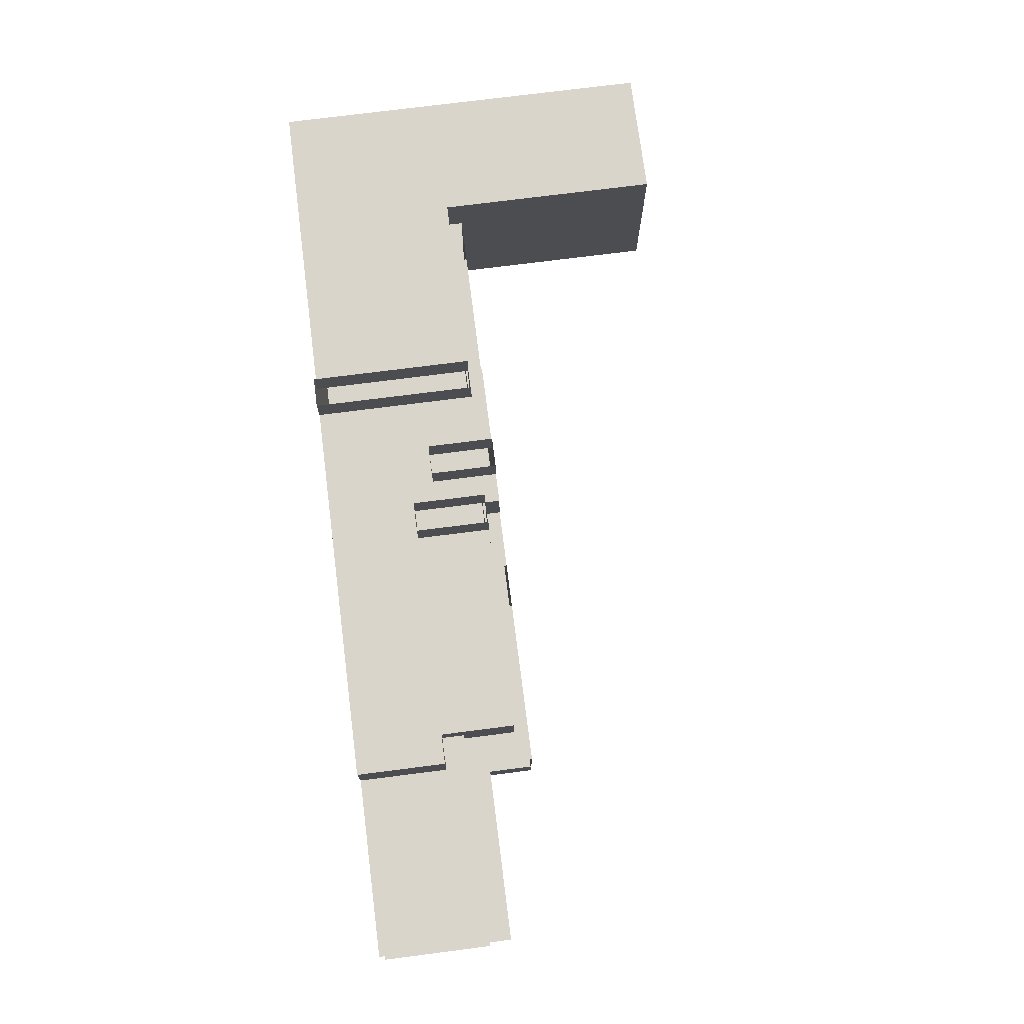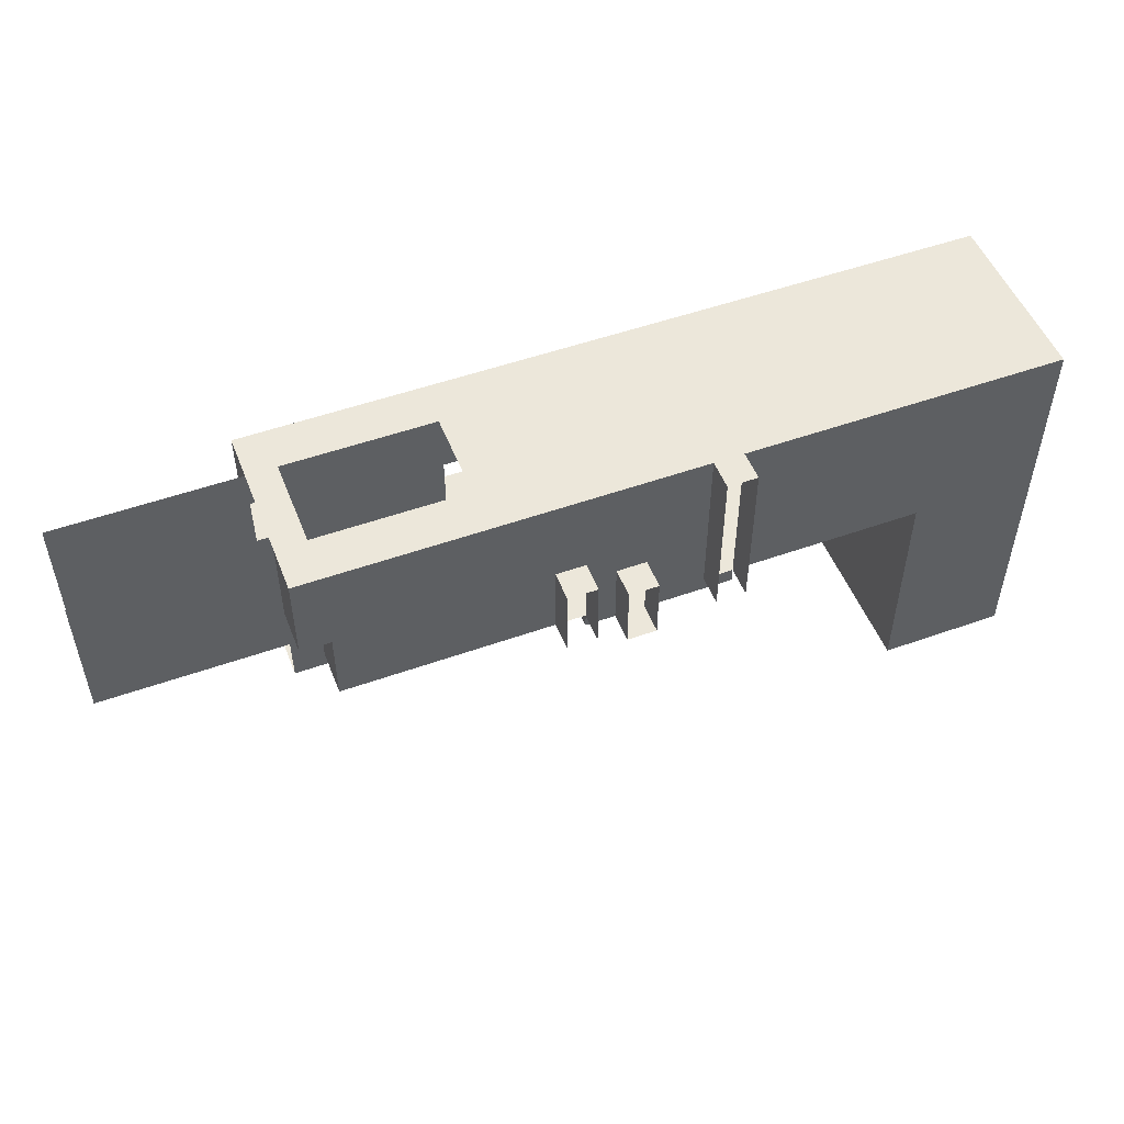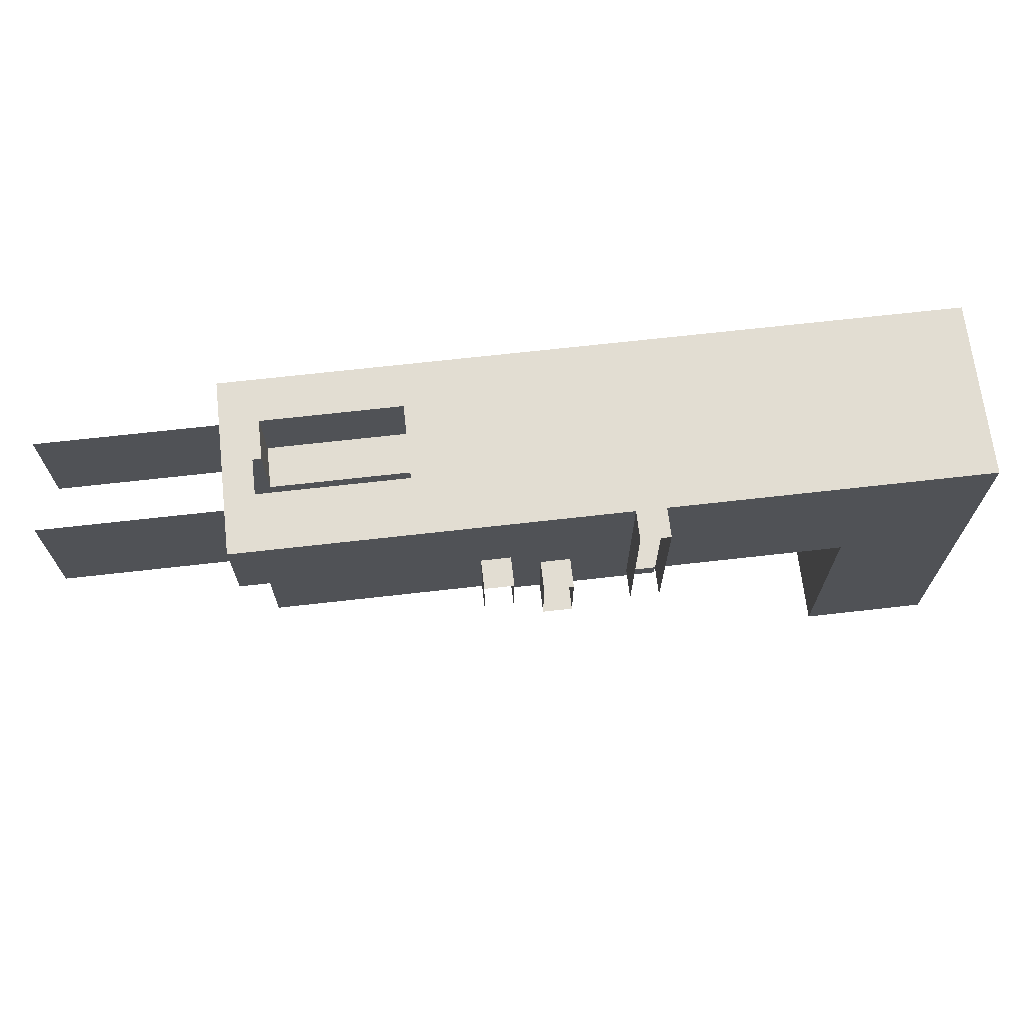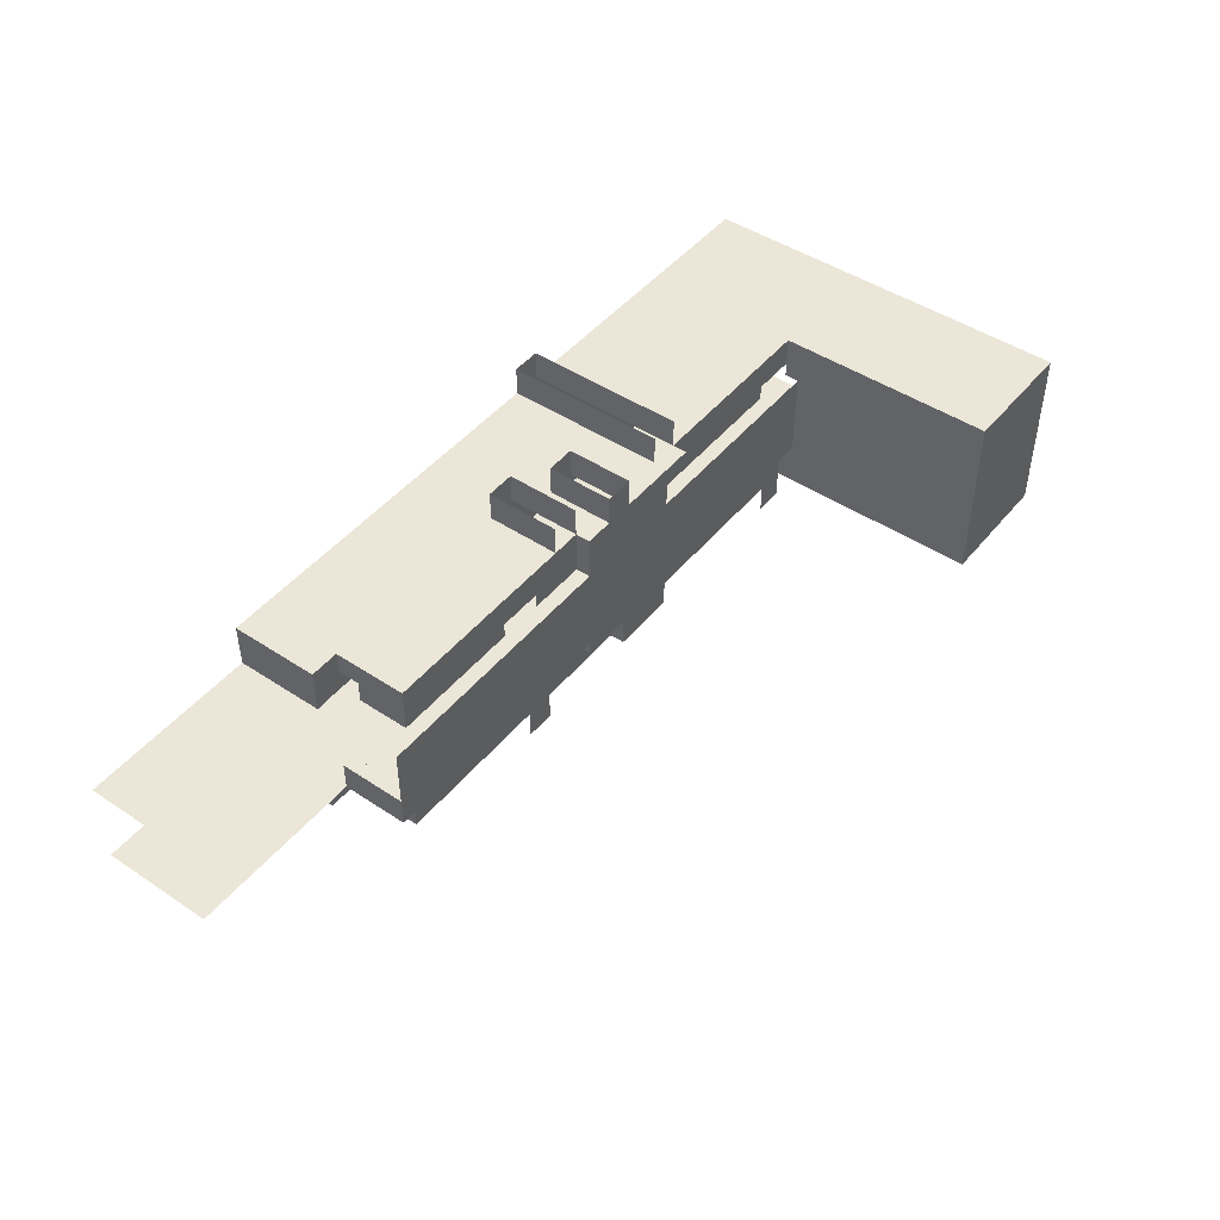
<metadata>
{"format":"obj","ext":"obj","renderer":"f3d","projection":"perspective","resolution":1024,"background":"white","views":[{"elev":74.2,"azim":-97.3,"up":"+Z"},{"elev":51.2,"azim":-21.2,"up":"+Y"},{"elev":68.2,"azim":-6.5,"up":"+Y"},{"elev":46.6,"azim":-52.9,"up":"+Z"}]}
</metadata>
<code>
g pb_Mesh222186
v -366 11 95
v -368 11 95
v -368 23 95
v -366 23 95
v -362 11 95
v -362 23 95
v -366 1 95
v -368 1 95
v -368 8 95
v -366 8 95
v -362 8 95
v -366 1 91
v -362 1 95
v -366 1 95
v -362 1 91
v -368 23 119
v -364 11 119
v -364 23 119
v -368 11 119
v -388 23 119
v -388 11 119
v -388 11 95
v -388 23 95
v -360 11 119
v -360 23 119
v -356 11 119
v -356 23 119
v -356 11 95
v -356 23 95
v -364 23 113
v -368 23 101
v -368 23 113
v -364 23 101
v -388 -1 101
v -368 -1 101
v -370 -1 113
v -388 -1 113
v -364 -1 101
v -364 -1 113
v -360 23 113
v -360 23 101
v -360 -1 101
v -360 -1 113
v -356 23 113
v -356 23 101
v -356 -1 101
v -356 -1 113
v -368 23 99
v -388 23 95
v -388 23 99
v -368 23 95
v -388 23 99
v -388 23 101
v -368 23 99
v -366 23 99
v -368 23 95
v -366 23 95
v -362 23 99
v -362 23 95
v -356 23 99
v -356 23 95
v -368 23 115
v -388 23 113
v -388 23 115
v -368 23 119
v -388 23 115
v -388 23 119
v -368 23 115
v -364 23 115
v -364 23 119
v -368 23 119
v -360 23 115
v -360 23 119
v -356 23 115
v -356 23 119
v -388 23 113
v -388 23 101
v -392 23 113
v -392 23 101
v -392 -1 101
v -392 -1 113
v -392 11 99
v -388 11 101
v -392 11 101
v -388 11 99
v -392 11 95
v -388 11 99
v -392 11 99
v -388 11 95
v -392 23 99
v -392 11 95
v -392 11 99
v -392 23 95
v -392 23 101
v -392 11 101
v -392 11 95
v -392 23 95
v -392 23 115
v -392 11 113
v -392 11 115
v -392 23 113
v -392 23 119
v -392 11 119
v -388 -1 101
v -392 -1 101
v -392 1 101
v -388 1 101
v -392 1 113
v -388 -1 113
v -388 1 113
v -392 -1 113
v -356 11 119
v -360 11 119
v -356 11 123
v -360 11 123
v -370 1 115
v -388 1 119
v -388 1 115
v -368 1 119
v -370 1 113
v -388 1 113
v -370 -1 113
v -388 1 113
v -388 -1 113
v -370 1 113
v -364 1 115
v -364 1 119
v -360 1 115
v -360 1 119
v -360 1 113
v -364 1 115
v -364 1 113
v -360 1 115
v -360 -1 113
v -364 1 113
v -364 -1 113
v -360 1 113
v -356 1 115
v -356 1 119
v -356 1 113
v -356 1 115
v -356 -1 113
v -356 1 113
v -356 -1 115
v -356 1 113
v -356 -1 113
v -356 1 115
v -356 -1 119
v -356 1 115
v -356 -1 115
v -356 1 119
v -368 1 99
v -388 1 101
v -388 1 99
v -368 1 101
v -368 1 95
v -388 1 95
v -368 1 101
v -368 -1 101
v -366 1 99
v -364 1 101
v -364 1 101
v -368 -1 101
v -368 1 101
v -364 -1 101
v -362 1 99
v -360 1 101
v -362 1 95
v -366 1 99
v -366 1 95
v -362 1 99
v -360 1 101
v -364 -1 101
v -364 1 101
v -360 -1 101
v -356 1 95
v -356 1 99
v -356 1 99
v -356 1 101
v -356 1 101
v -360 -1 101
v -360 1 101
v -356 -1 101
v -356 1 99
v -356 -1 101
v -356 1 101
v -356 -1 99
v -349 1 95
v -349 -1 99
v -349 1 99
v -349 -1 95
v -364 8 119
v -368 8 119
v -364 1 119
v -368 1 119
v -388 8 119
v -388 1 119
v -388 1 95
v -388 8 95
v -360 8 119
v -360 1 119
v -356 1 95
v -362 1 95
v -362 8 95
v -356 8 95
v -362 8 95
v -356 11 95
v -356 8 95
v -362 11 95
v -388 8 99
v -388 1 99
v -388 1 101
v -388 8 101
v -388 11 99
v -388 11 101
v -388 8 99
v -388 8 95
v -388 1 95
v -388 1 99
v -388 11 95
v -388 8 95
v -388 11 99
v -388 8 99
v -388 11 116
v -388 8 119
v -388 11 119
v -388 8 116
v -388 8 119
v -388 8 116
v -388 1 119
v -388 1 115
v -388 8 116
v -388 8 113
v -388 1 113
v -388 1 115
v -392 8 101
v -388 8 101
v -392 11 101
v -388 11 101
v -392 8 113
v -388 8 113
v -356 8 123
v -356 1 123
v -356 1 119
v -356 8 119
v -356 11 123
v -356 8 123
v -356 8 119
v -356 11 119
v -360 11 123
v -360 11 119
v -360 8 119
v -360 8 123
v -360 8 119
v -360 1 119
v -360 8 123
v -360 1 123
v -391 11 113
v -392 11 115
v -392 11 113
v -391 11 116
v -391 8 113
v -392 11 113
v -392 8 113
v -391 11 113
v -392 11 119
v -392 11 115
v -391 11 116
v -391 11 119
v -388 11 116
v -388 11 119
v -392 23 119
v -392 11 119
v -391 23 119
v -391 11 119
v -392 23 99
v -388 23 101
v -388 23 99
v -392 23 101
v -392 23 95
v -392 23 99
v -392 23 113
v -388 23 115
v -388 23 113
v -392 23 115
v -392 23 115
v -388 23 119
v -388 23 115
v -392 23 119
v -392 1 105
v -392 8 101
v -392 1 101
v -392 8 105
v -370 -1 109
v -388 -1 113
v -370 -1 113
v -388 -1 109
v -348 23 119
v -340 11 119
v -340 23 119
v -348 11 119
v -340 11 95
v -349 11 95
v -349 23 95
v -340 23 95
v -336 11 95
v -336 23 95
v -314 23 119
v -310 11 119
v -310 23 119
v -314 11 119
v -336 23 119
v -336 11 119
v -310 11 95
v -314 11 95
v -314 23 95
v -310 23 95
v -340 23 113
v -349 23 101
v -349 23 113
v -340 23 101
v -349 -1 101
v -340 -1 101
v -340 -1 113
v -349 -1 113
v -336 23 113
v -336 23 101
v -336 -1 101
v -336 -1 113
v -314 23 113
v -314 23 101
v -310 23 113
v -310 23 101
v -314 -1 101
v -314 -1 113
v -310 -1 101
v -310 -1 113
v -340 23 99
v -349 23 95
v -349 23 99
v -340 23 95
v -349 -1 95
v -340 -1 95
v -340 -1 99
v -349 -1 99
v -336 23 99
v -336 23 95
v -340 1 95
v -336 1 95
v -336 1 99
v -340 1 99
v -336 1 101
v -340 1 101
v -314 23 99
v -314 23 95
v -310 23 99
v -310 23 95
v -314 1 95
v -314 1 99
v -314 1 101
v -310 1 95
v -310 1 99
v -310 1 101
v -340 23 115
v -349 23 115
v -340 23 119
v -348 23 119
v -340 -1 115
v -349 -1 115
v -340 -1 119
v -348 -1 119
v -336 23 115
v -336 23 119
v -340 1 113
v -336 1 113
v -336 1 115
v -340 1 115
v -336 1 119
v -340 1 119
v -314 23 115
v -314 23 119
v -310 23 115
v -310 23 119
v -314 1 115
v -310 1 115
v -310 1 119
v -314 1 119
v -392 23 113
v -416 11 113
v -416 23 113
v -392 23 101
v -416 23 101
v -416 11 101
v -348 1 119
v -340 -1 119
v -340 1 119
v -348 -1 119
v -340 -1 95
v -349 -1 95
v -349 1 95
v -340 1 95
v -340 1 119
v -336 -1 119
v -336 1 119
v -340 -1 119
v -348 8 119
v -340 7 119
v -340 1 95
v -349 1 95
v -349 8 95
v -340 7 95
v -336 1 95
v -340 1 95
v -336 7 95
v -314 7 119
v -310 1 119
v -310 7 119
v -314 1 119
v -314 7 119
v -336 7 119
v -314 1 119
v -336 1 119
v -336 7 119
v -310 9 95
v -314 9 95
v -314 1 95
v -416 8 113
v -416 11 113
v -416 8 101
v -340 -1 113
v -336 -1 113
v -340 1 113
v -336 1 113
v -340 -1 119
v -340 -1 115
v -340 1 119
v -340 1 115
v -340 -1 113
v -340 1 113
v -336 -1 119
v -340 -1 119
v -336 1 119
v -340 1 119
v -340 -1 99
v -340 -1 95
v -340 1 99
v -340 1 95
v -314 -1 101
v -336 -1 101
v -314 1 101
v -336 1 101
v -340 -1 101
v -340 1 101
v -310 -1 101
v -310 1 101
v -340 -1 101
v -340 1 101
v -340 1 123
v -340 7 119
v -340 1 119
v -340 7 123
v -340 11 119
v -340 11 123
v -336 11 123
v -336 7 119
v -336 11 119
v -336 7 123
v -336 1 119
v -336 1 123
v -336 23 119
v -336 23 123
v -340 23 123
v -340 11 119
v -340 11 123
v -340 23 119
v -336 23 123
v -340 23 123
v -293 23 99
v -293 23 101
v -293 23 119
v -293 11 119
v -293 23 113
v -293 7 119
v -293 23 115
v -293 23 119
v -310 1 119
v -293 1 119
v -293 7 95
v -293 11 95
v -310 1 95
v -293 1 95
v -293 23 95
v -293 23 95
v -310 -0.9999 115
v -310 1 119
v -310 1 115
v -310 -0.9999 119
v -310 -0.9999 113
v -310 1 113
v -310 -0.9999 99
v -310 1 101
v -310 1 99
v -310 -0.9999 101
v -310 -0.9999 95
v -310 1 95
v -293 -0.9999 119
v -310 -0.9999 119
v -293 1 119
v -293 1 95
v -310 -0.9999 95
v -310 1 95
v -293 -0.9999 95
v -310 -29 119
v -293 -29 119
v -310 -29 115
v -310 -29 119
v -310 -29 113
v -310 -29 101
v -310 -1 113
v -310 -1 101
v -310 -29 113
v -310 -29 99
v -310 -29 101
v -310 -29 95
v -293 -29 95
v -310 -0.9999 95
v -293 -0.9999 95
v -310 -29 95
v -314 1 91
v -310 1 91
v -416 5 113
v -392 8 113
v -416 8 113
v -392 5 113
v -392 -1 101
v -392 1 105
v -392 1 101
v -392 -1 105
v -352 23 119
v -352 11 119
v -352.5 11 95
v -352.5 23 95
v -352.5 23 113
v -352.5 23 101
v -352.5 -1 101
v -352.5 -1 113
v -352.5 23 99
v -352.5 23 95
v -356 -1 99
v -352.5 -1 99
v -352.5 23 115
v -352 23 119
v -356 -1 115
v -352.5 -1 115
v -356 -1 119
v -352 -1 119
v -356 1 119
v -356 -1 119
v -352 -1 119
v -352 1 119
v -356 8 119
v -352 8 119
v -352.5 1 95
v -352.5 8 95
v -352.5 1 99
v -352.5 -1 99
v -356 1 99
v -356 -1 99
v -349 1 99
v -349 -1 99
v -352.5 1 95
v -352.5 1 99
v -349 1 95
v -349 1 99
v -352 8 119
v -352 1 119
v -352 8 123
v -352 1 123
v -348 8 119
v -352 8 119
v -348 8 123
v -352 8 123
v -352 -1 119
v -348 -1 119
v -352 -1 123
v -348 -1 123
v -348 1 119
v -348 8 119
v -348 1 123
v -348 8 123
v -352 1 119
v -352 -1 119
v -352 1 123
v -352 -1 123
v -348 -1 119
v -348 -1 123
v -316 1 113
v -336 1 115
v -336 1 113
v -316 1 115
v -316 -1 113
v -336 1 113
v -336 -1 113
v -316 1 113
v -316 1 115
v -336 1 119
v -336 1 115
v -314 1 119
v -314 1 119
v -316 1 115
v -314 1 115
v -310 -29 95
v -293 -29 119
v -310 -29 119
v -293 -29 95
g pb_Mesh222186_0
f 3 2 1
f 3 1 4
f 4 1 5
f 4 5 6
f 9 8 7
f 10 9 7
f 10 1 9
f 1 2 9
f 1 10 11
f 5 1 11
f 14 13 12
f 13 15 12
f 18 17 16
f 17 19 16
f 16 19 20
f 19 21 20
f 23 22 2
f 23 2 3
f 25 24 18
f 24 17 18
f 27 26 25
f 26 24 25
f 6 5 28
f 6 28 29
f 32 31 30
f 31 33 30
f 36 35 34
f 36 34 37
f 39 38 35
f 39 35 36
f 30 33 40
f 33 41 40
f 43 42 38
f 43 38 39
f 40 41 44
f 41 45 44
f 47 46 42
f 47 42 43
f 50 49 48
f 49 51 48
f 53 52 31
f 52 54 31
f 54 56 55
f 56 57 55
f 31 54 33
f 54 55 33
f 55 57 58
f 57 59 58
f 33 55 41
f 55 58 41
f 58 59 60
f 59 61 60
f 41 58 45
f 58 60 45
f 64 63 62
f 63 32 62
f 67 66 65
f 66 68 65
f 62 32 69
f 32 30 69
f 71 62 70
f 62 69 70
f 69 30 72
f 30 40 72
f 70 69 73
f 69 72 73
f 72 40 74
f 40 44 74
f 73 72 75
f 72 74 75
f 78 77 76
f 78 79 77
f 80 37 34
f 80 81 37
f 84 83 82
f 83 85 82
f 88 87 86
f 87 89 86
f 92 91 90
f 91 93 90
f 95 92 94
f 92 90 94
f 97 96 23
f 96 22 23
f 100 99 98
f 99 101 98
f 103 100 102
f 100 98 102
f 106 105 104
f 106 104 107
f 110 109 108
f 109 111 108
f 114 113 112
f 114 115 113
f 118 117 116
f 117 119 116
f 121 118 120
f 118 116 120
f 124 123 122
f 123 125 122
f 116 119 126
f 119 127 126
f 126 127 128
f 127 129 128
f 132 131 130
f 131 133 130
f 136 135 134
f 135 137 134
f 128 129 138
f 129 139 138
f 130 133 140
f 133 141 140
f 134 137 142
f 137 143 142
f 146 145 144
f 145 147 144
f 150 149 148
f 149 151 148
f 154 153 152
f 153 155 152
f 157 154 156
f 154 152 156
f 107 104 158
f 104 159 158
f 152 155 160
f 155 161 160
f 156 152 14
f 152 160 14
f 164 163 162
f 163 165 162
f 160 161 166
f 161 167 166
f 170 169 168
f 169 171 168
f 174 173 172
f 173 175 172
f 168 171 176
f 171 177 176
f 166 167 178
f 167 179 178
f 182 181 180
f 181 183 180
f 186 185 184
f 185 187 184
f 190 189 188
f 189 191 188
f 194 193 192
f 194 195 193
f 193 19 17
f 193 17 192
f 193 197 196
f 195 197 193
f 19 196 21
f 193 196 19
f 9 198 8
f 199 198 9
f 2 199 9
f 22 199 2
f 201 192 200
f 201 194 192
f 200 17 24
f 200 192 17
f 204 203 202
f 205 204 202
f 208 207 206
f 207 209 206
f 212 211 210
f 213 212 210
f 213 210 214
f 215 213 214
f 218 217 216
f 219 218 216
f 222 221 220
f 222 223 221
f 226 225 224
f 225 227 224
f 230 229 228
f 230 231 229
f 234 233 232
f 234 232 235
f 236 106 107
f 236 107 237
f 238 236 237
f 238 237 239
f 241 110 240
f 110 108 240
f 244 243 242
f 245 244 242
f 248 247 246
f 249 248 246
f 252 251 250
f 253 252 250
f 256 255 254
f 256 257 255
f 260 259 258
f 259 261 258
f 264 263 262
f 263 265 262
f 268 267 266
f 269 268 266
f 269 270 268
f 271 270 269
f 274 273 272
f 274 275 273
f 20 275 274
f 20 21 275
f 278 277 276
f 277 279 276
f 49 50 280
f 50 281 280
f 284 283 282
f 283 285 282
f 288 287 286
f 287 289 286
f 292 291 290
f 291 293 290
f 296 295 294
f 295 297 294
f 300 299 298
f 299 301 298
f 304 303 302
f 304 302 305
f 305 302 306
f 305 306 307
f 310 309 308
f 309 311 308
f 308 311 312
f 311 313 312
f 316 315 314
f 316 314 317
f 307 306 315
f 307 315 316
f 320 319 318
f 319 321 318
f 324 323 322
f 324 322 325
f 318 321 326
f 321 327 326
f 329 328 323
f 329 323 324
f 326 327 330
f 327 331 330
f 330 331 332
f 331 333 332
f 335 334 328
f 335 328 329
f 337 336 334
f 337 334 335
f 340 339 338
f 339 341 338
f 319 340 321
f 340 338 321
f 344 343 342
f 344 342 345
f 323 344 345
f 323 345 322
f 338 341 346
f 341 347 346
f 321 338 327
f 338 346 327
f 350 349 348
f 350 348 351
f 352 350 351
f 352 351 353
f 346 347 354
f 347 355 354
f 327 346 331
f 346 354 331
f 354 355 356
f 355 357 356
f 331 354 333
f 354 356 333
f 359 358 349
f 359 349 350
f 360 359 350
f 360 350 352
f 362 361 358
f 362 358 359
f 363 362 359
f 363 359 360
f 365 320 364
f 320 318 364
f 367 365 366
f 365 364 366
f 368 324 325
f 368 325 369
f 370 368 369
f 370 369 371
f 364 318 372
f 318 326 372
f 366 364 373
f 364 372 373
f 376 375 374
f 376 374 377
f 378 376 377
f 378 377 379
f 372 326 380
f 326 330 380
f 373 372 381
f 372 380 381
f 380 330 382
f 330 332 382
f 381 380 383
f 380 382 383
f 386 385 384
f 386 384 387
f 389 388 263
f 389 390 388
f 392 238 391
f 392 393 238
f 396 395 394
f 395 397 394
f 400 399 398
f 400 398 401
f 404 403 402
f 403 405 402
f 407 396 406
f 396 394 406
f 299 407 301
f 407 406 301
f 410 409 408
f 410 408 411
f 303 410 411
f 303 411 302
f 411 413 412
f 411 412 414
f 302 411 414
f 302 414 306
f 417 416 415
f 416 418 415
f 309 417 311
f 417 419 311
f 419 421 420
f 421 422 420
f 311 419 313
f 419 423 313
f 315 425 424
f 315 424 314
f 414 412 426
f 414 426 425
f 306 414 425
f 306 425 315
f 264 427 263
f 427 428 263
f 429 236 393
f 236 238 393
f 432 431 430
f 432 433 431
f 436 435 434
f 436 437 435
f 437 438 435
f 437 439 438
f 442 441 440
f 442 443 441
f 446 445 444
f 446 447 445
f 450 449 448
f 450 451 449
f 453 444 452
f 453 446 444
f 455 448 454
f 455 450 448
f 451 456 449
f 451 457 456
f 460 459 458
f 459 461 458
f 459 462 461
f 462 463 461
f 466 465 464
f 465 467 464
f 465 468 467
f 468 469 467
f 466 464 470
f 464 471 470
f 474 473 472
f 473 475 472
f 477 366 476
f 366 373 476
f 478 333 356
f 478 479 333
f 480 309 310
f 480 481 309
f 479 332 333
f 479 482 332
f 481 417 309
f 481 483 417
f 482 382 332
f 482 484 382
f 484 383 382
f 484 485 383
f 483 486 417
f 483 487 486
f 488 314 424
f 488 489 314
f 491 424 490
f 491 488 424
f 489 317 314
f 489 492 317
f 493 356 357
f 493 478 356
f 496 495 494
f 495 497 494
f 499 496 498
f 496 494 498
f 502 501 500
f 501 503 500
f 505 502 504
f 502 500 504
f 507 486 506
f 486 508 506
f 511 510 509
f 510 512 509
f 507 506 513
f 506 514 513
f 494 497 515
f 497 516 515
f 498 494 517
f 494 515 517
f 520 519 518
f 519 521 518
f 500 503 522
f 503 523 522
f 504 500 524
f 500 522 524
f 527 526 525
f 526 528 525
f 358 361 529
f 361 530 529
f 533 532 531
f 532 534 531
f 537 536 535
f 536 538 535
f 298 301 539
f 301 540 539
f 539 540 27
f 540 26 27
f 542 541 303
f 542 303 304
f 29 28 541
f 29 541 542
f 44 45 543
f 45 544 543
f 543 544 320
f 544 319 320
f 545 46 47
f 546 545 47
f 322 545 546
f 325 322 546
f 60 61 547
f 61 548 547
f 547 548 340
f 548 339 340
f 45 60 544
f 60 547 544
f 544 547 319
f 547 340 319
f 545 549 46
f 545 550 549
f 322 550 545
f 322 345 550
f 74 44 551
f 44 543 551
f 551 543 365
f 543 320 365
f 75 551 552
f 75 74 551
f 552 365 367
f 551 365 552
f 546 47 553
f 554 546 553
f 325 546 554
f 369 325 554
f 555 554 553
f 556 554 555
f 556 369 554
f 371 369 556
f 559 558 557
f 560 559 557
f 562 557 561
f 560 557 562
f 540 561 26
f 540 562 561
f 562 540 301
f 406 562 301
f 410 563 409
f 564 563 410
f 564 202 563
f 208 202 564
f 303 564 410
f 303 541 564
f 205 564 541
f 28 205 541
f 567 566 565
f 567 568 566
f 565 570 569
f 565 566 570
f 571 176 177
f 572 571 177
f 572 573 571
f 574 573 572
f 577 576 575
f 577 578 576
f 581 580 579
f 581 582 580
f 585 584 583
f 585 586 584
f 589 588 587
f 589 590 588
f 593 592 591
f 593 594 592
f 596 587 595
f 596 589 587
f 599 598 597
f 598 600 597
f 603 602 601
f 602 604 601
f 607 606 605
f 606 608 605
f 611 610 609
f 614 613 612
f 613 615 612

</code>
